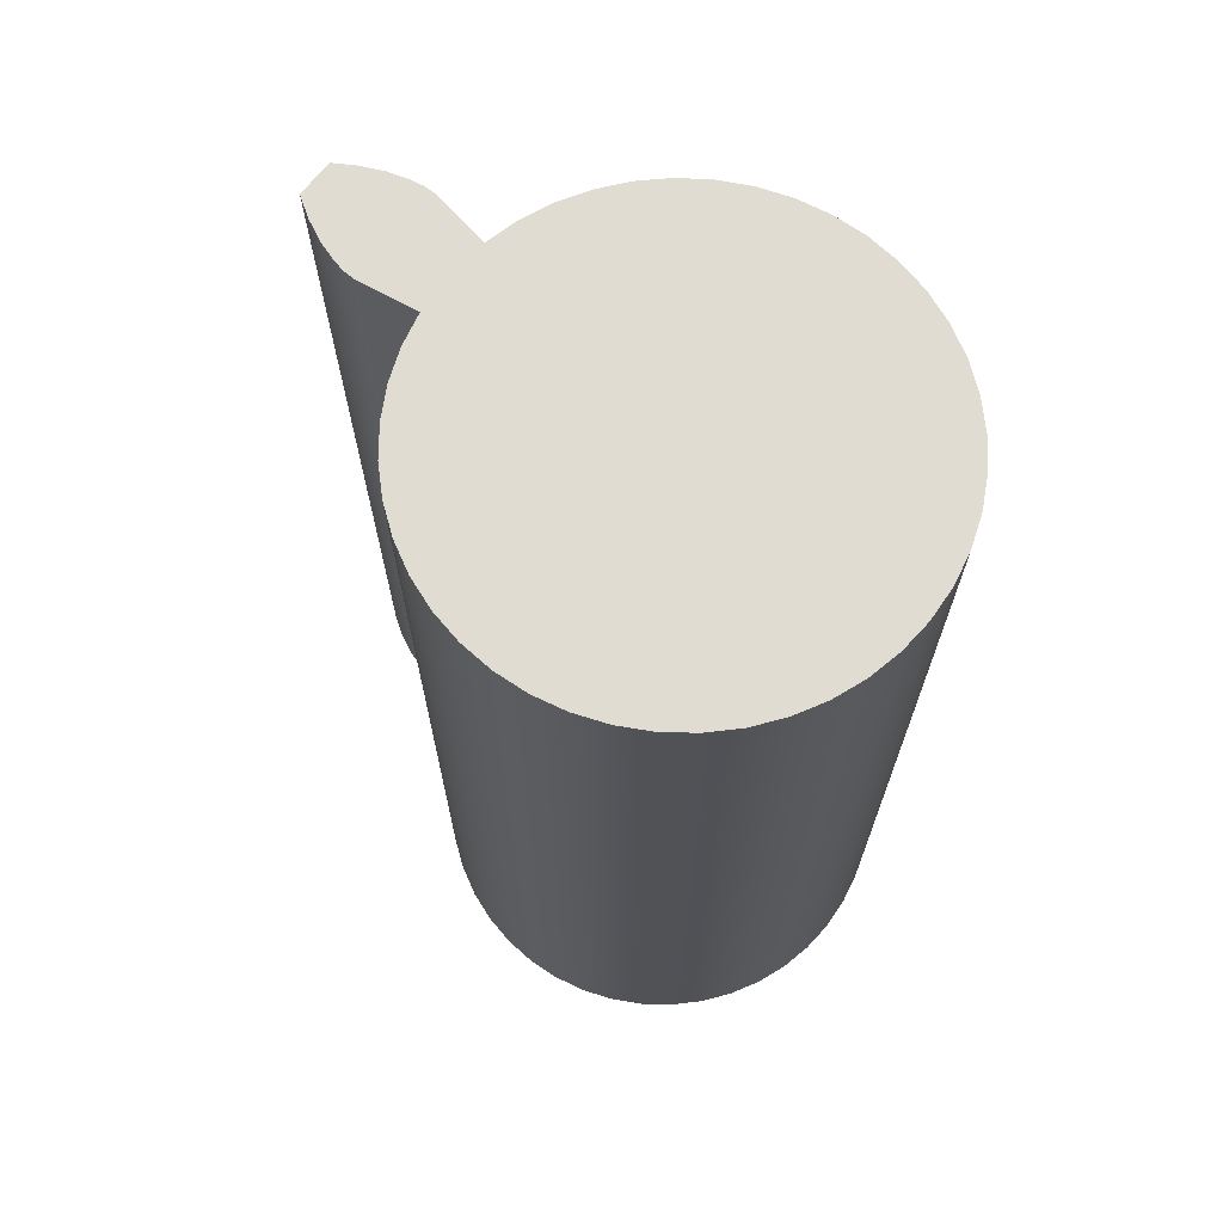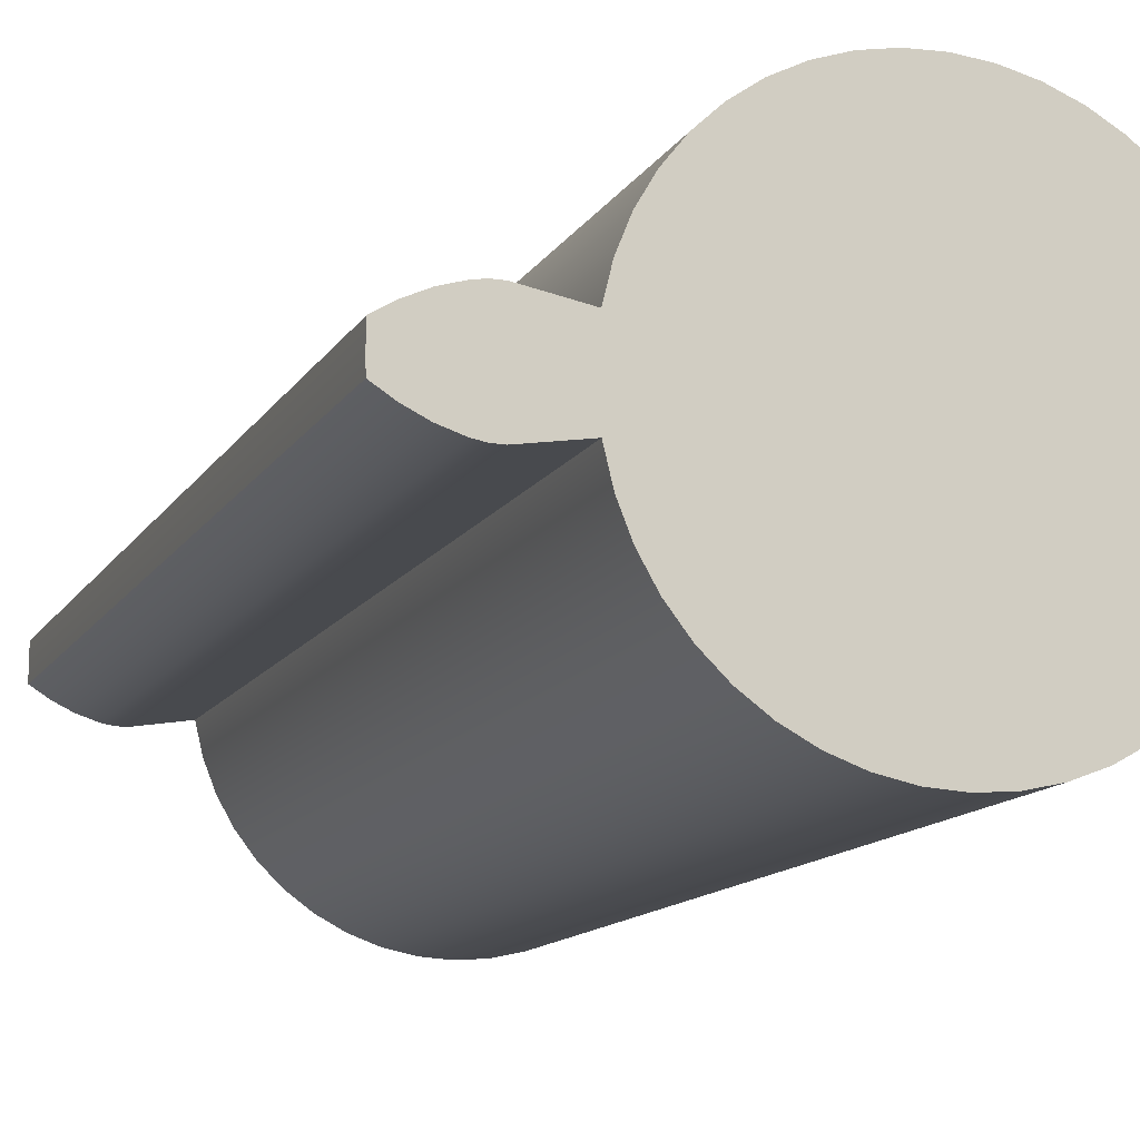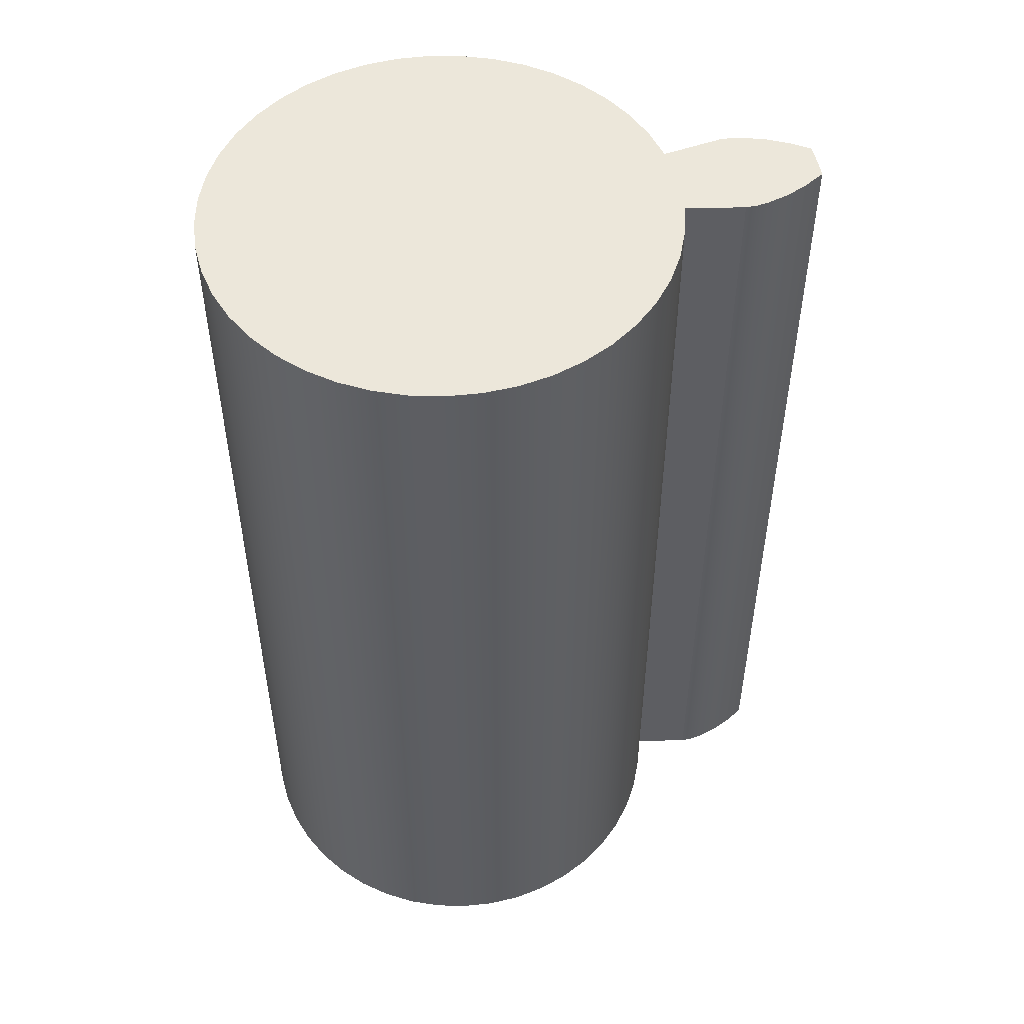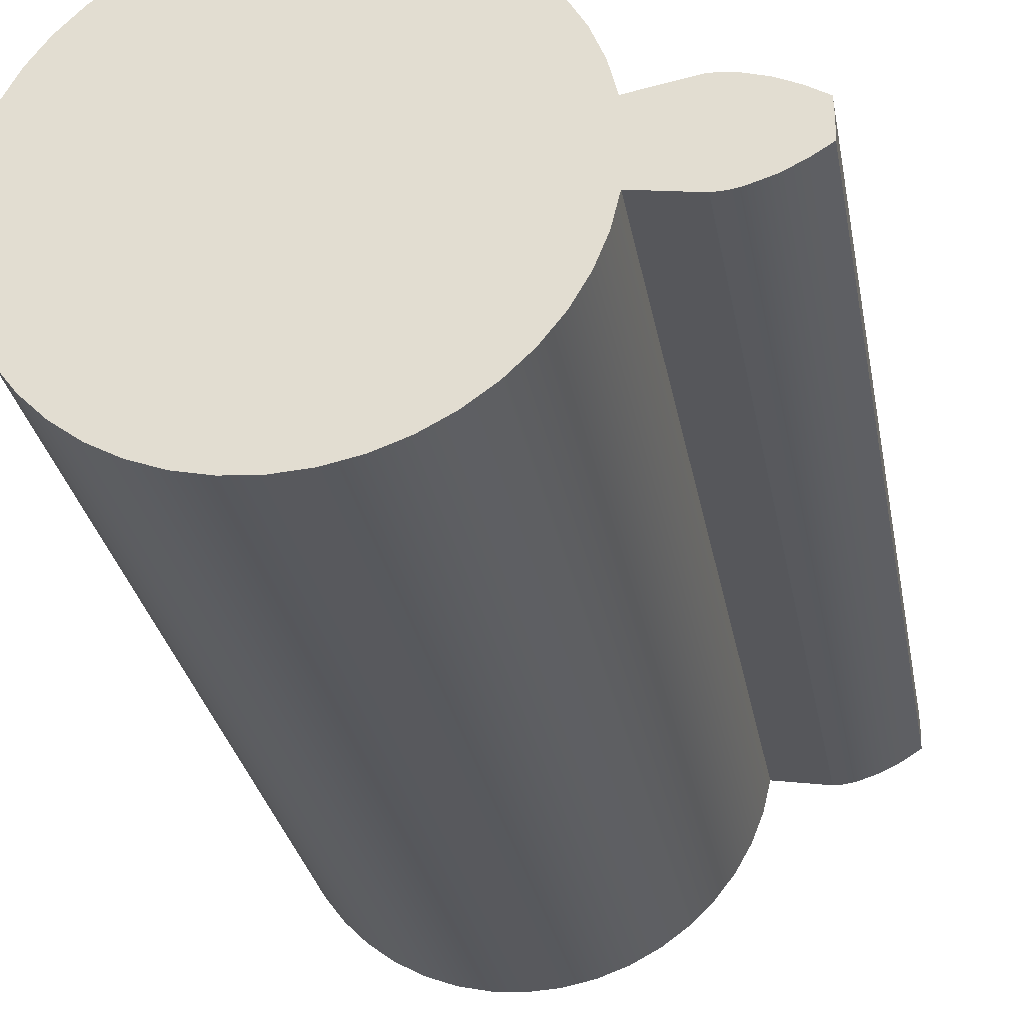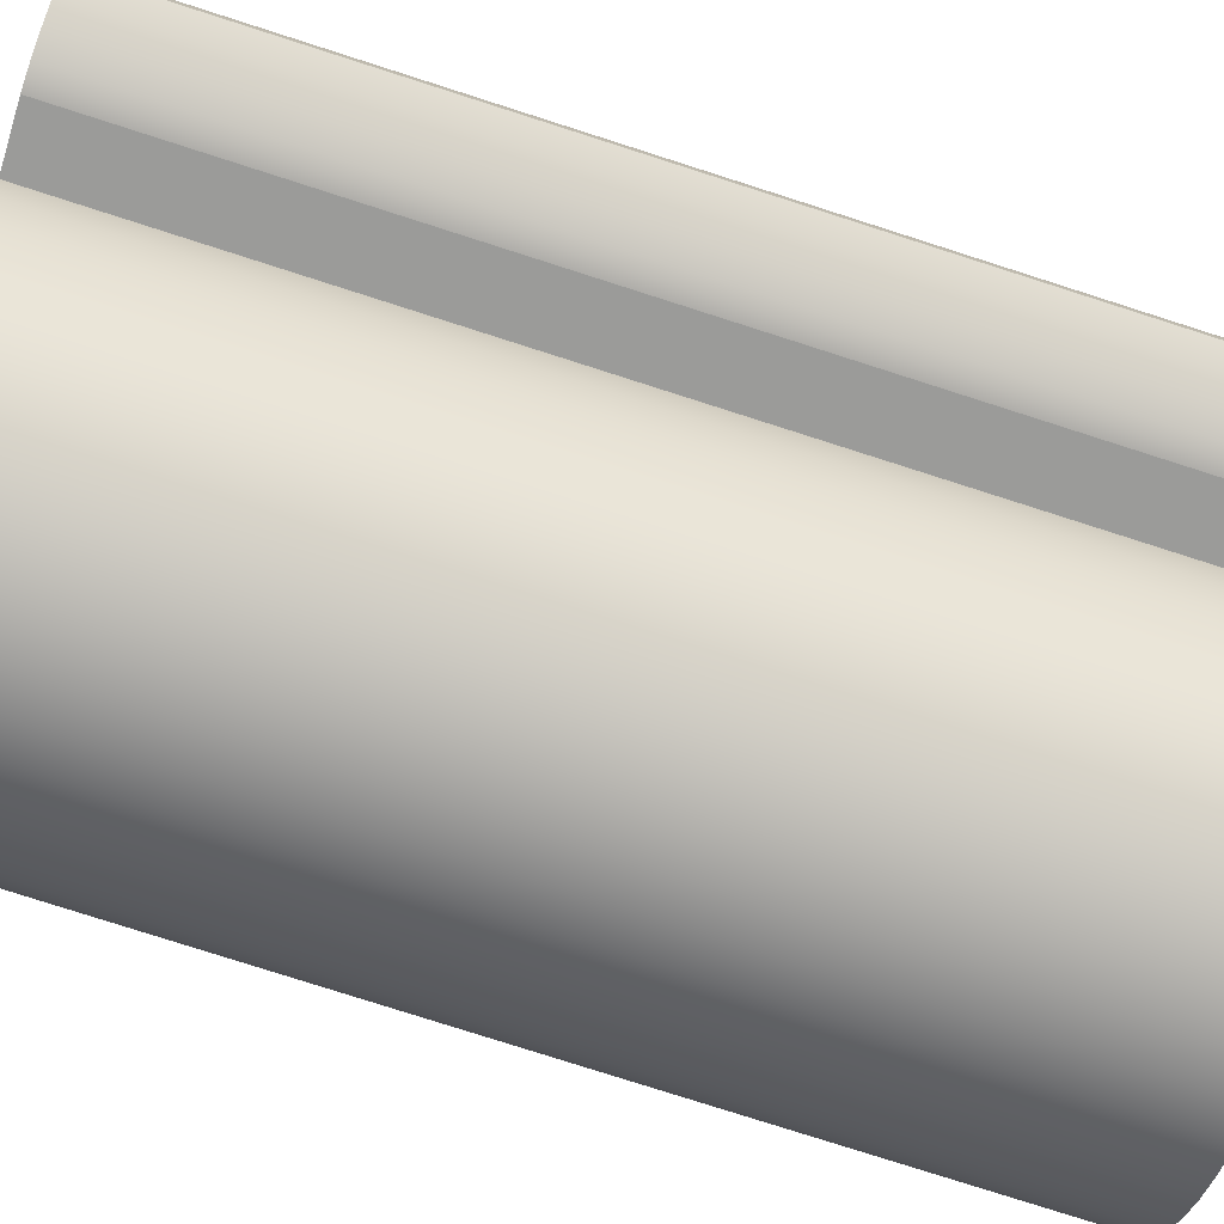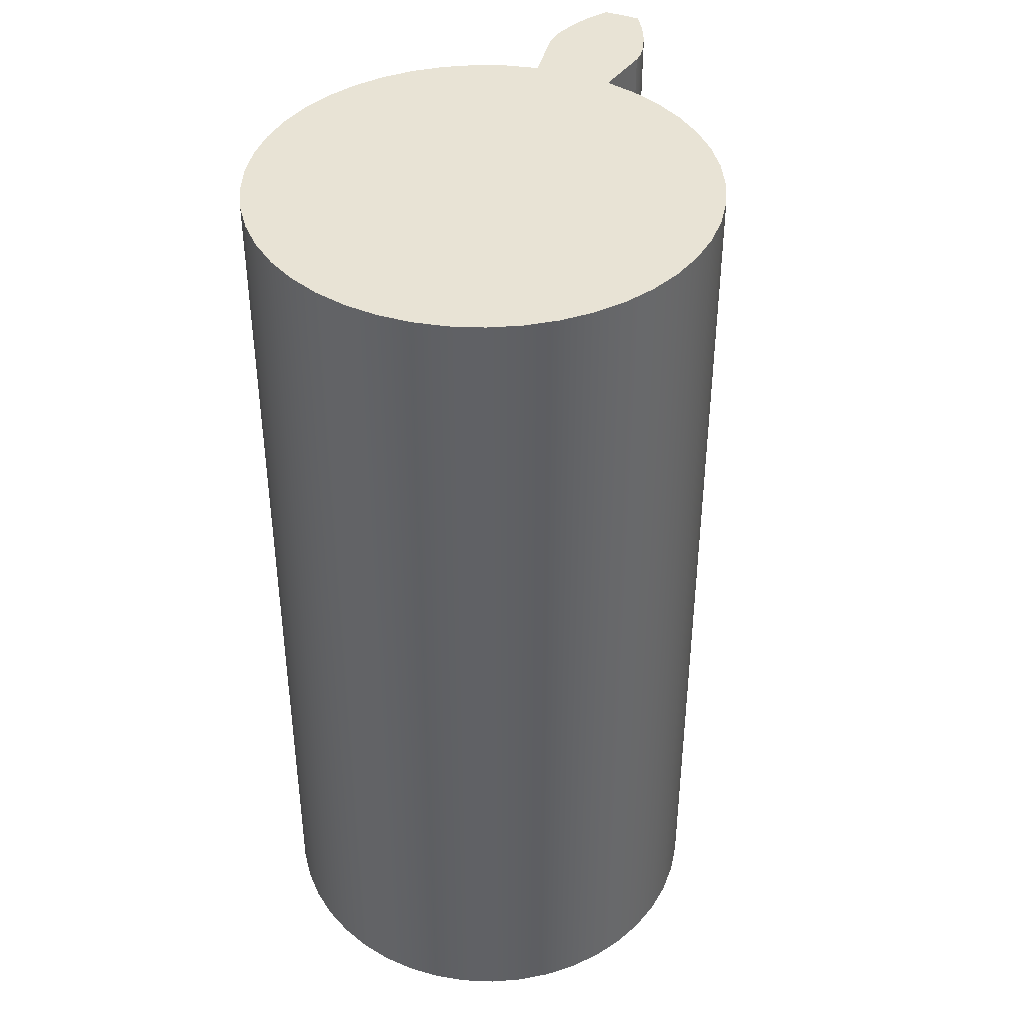
<metadata>
{"format":"obj","ext":"obj","renderer":"f3d","projection":"perspective","resolution":1024,"background":"white","views":[{"elev":69.0,"azim":-141.4,"up":"+Z"},{"elev":-13.3,"azim":159.2,"up":"+Y"},{"elev":51.4,"azim":-11.4,"up":"+Z"},{"elev":-30.0,"azim":10.4,"up":"+Y"},{"elev":-79.3,"azim":72.3,"up":"+Y"},{"elev":41.0,"azim":-66.8,"up":"+Z"}]}
</metadata>
<code>
v 0.4864 -0.08323 0
v 0.4697 -0.151 0
v 0.4438 -0.2158 0
v 0.4089 -0.2762 0
v 0.3658 -0.3311 0
v 0.3155 -0.3794 0
v 0.2588 -0.4201 0
v 0.197 -0.4524 0
v 0.1312 -0.4757 0
v 0.06276 -0.4894 0
v -0.0069 -0.4934 0
v -0.07642 -0.4875 0
v -0.1444 -0.4718 0
v -0.2095 -0.4467 0
v -0.2704 -0.4127 0
v -0.326 -0.3704 0
v -0.3749 -0.3207 0
v -0.4164 -0.2646 0
v -0.4496 -0.2033 0
v -0.4738 -0.1378 0
v -0.4885 -0.0696 0
v -0.4934 -6.043e-17 0
v -0.4885 0.0696 0
v -0.4738 0.1378 0
v -0.4496 0.2033 0
v -0.4164 0.2646 0
v -0.3749 0.3207 0
v -0.326 0.3704 0
v -0.2704 0.4127 0
v -0.2095 0.4467 0
v -0.1444 0.4718 0
v -0.07642 0.4875 0
v -0.0069 0.4934 0
v 0.06276 0.4894 0
v 0.1312 0.4757 0
v 0.197 0.4524 0
v 0.2588 0.4201 0
v 0.3155 0.3794 0
v 0.3658 0.3311 0
v 0.4089 0.2762 0
v 0.4438 0.2158 0
v 0.4697 0.151 0
v 0.4864 0.08323 0
v 0.6091 0.1042 0
v 0.6333 0.104 0
v 0.6572 0.1 0
v 0.7035 0.0857 0
v 0.7473 0.06504 0
v 0.7885 0.03951 0
v 0.7894 0.01317 0
v 0.7894 -0.01317 0
v 0.7885 -0.03951 0
v 0.7473 -0.06504 0
v 0.7035 -0.0857 0
v 0.6572 -0.1 0
v 0.6333 -0.104 0
v 0.6091 -0.1042 0
v 0.4864 0.08323 2
v 0.4697 0.151 2
v 0.4438 0.2158 2
v 0.4089 0.2762 2
v 0.3658 0.3311 2
v 0.3155 0.3794 2
v 0.2588 0.4201 2
v 0.197 0.4524 2
v 0.1312 0.4757 2
v 0.06276 0.4894 2
v -0.0069 0.4934 2
v -0.07642 0.4875 2
v -0.1444 0.4718 2
v -0.2095 0.4467 2
v -0.2704 0.4127 2
v -0.326 0.3704 2
v -0.3749 0.3207 2
v -0.4164 0.2646 2
v -0.4496 0.2033 2
v -0.4738 0.1378 2
v -0.4885 0.0696 2
v -0.4934 2.795e-16 2
v -0.4885 -0.0696 2
v -0.4738 -0.1378 2
v -0.4496 -0.2033 2
v -0.4164 -0.2646 2
v -0.3749 -0.3207 2
v -0.326 -0.3704 2
v -0.2704 -0.4127 2
v -0.2095 -0.4467 2
v -0.1444 -0.4718 2
v -0.07642 -0.4875 2
v -0.0069 -0.4934 2
v 0.06276 -0.4894 2
v 0.1312 -0.4757 2
v 0.197 -0.4524 2
v 0.2588 -0.4201 2
v 0.3155 -0.3794 2
v 0.3658 -0.3311 2
v 0.4089 -0.2762 2
v 0.4438 -0.2158 2
v 0.4697 -0.151 2
v 0.4864 -0.08323 2
v 0.6091 -0.1042 2
v 0.6333 -0.104 2
v 0.6572 -0.1 2
v 0.7035 -0.0857 2
v 0.7473 -0.06504 2
v 0.7885 -0.03951 2
v 0.7894 -0.01317 2
v 0.7894 0.01317 2
v 0.7885 0.03951 2
v 0.7473 0.06504 2
v 0.7035 0.0857 2
v 0.6572 0.1 2
v 0.6333 0.104 2
v 0.6091 0.1042 2
v 0.4864 0.08323 2
v 0.4864 0.08323 0
v 0.4697 0.151 0
v 0.4438 0.2158 0
v 0.4089 0.2762 0
v 0.3658 0.3311 0
v 0.3155 0.3794 0
v 0.2588 0.4201 0
v 0.197 0.4524 0
v 0.1312 0.4757 0
v 0.06276 0.4894 0
v -0.0069 0.4934 0
v -0.07642 0.4875 0
v -0.1444 0.4718 0
v -0.2095 0.4467 0
v -0.2704 0.4127 0
v -0.326 0.3704 0
v -0.3749 0.3207 0
v -0.4164 0.2646 0
v -0.4496 0.2033 0
v -0.4738 0.1378 0
v -0.4885 0.0696 0
v -0.4934 -6.043e-17 0
v -0.4885 -0.0696 0
v -0.4738 -0.1378 0
v -0.4496 -0.2033 0
v -0.4164 -0.2646 0
v -0.3749 -0.3207 0
v -0.326 -0.3704 0
v -0.2704 -0.4127 0
v -0.2095 -0.4467 0
v -0.1444 -0.4718 0
v -0.07642 -0.4875 0
v -0.0069 -0.4934 0
v 0.06276 -0.4894 0
v 0.1312 -0.4757 0
v 0.197 -0.4524 0
v 0.2588 -0.4201 0
v 0.3155 -0.3794 0
v 0.3658 -0.3311 0
v 0.4089 -0.2762 0
v 0.4438 -0.2158 0
v 0.4697 -0.151 0
v 0.4864 -0.08323 0
v 0.4864 -0.08323 2
v 0.4697 -0.151 2
v 0.4438 -0.2158 2
v 0.4089 -0.2762 2
v 0.3658 -0.3311 2
v 0.3155 -0.3794 2
v 0.2588 -0.4201 2
v 0.197 -0.4524 2
v 0.1312 -0.4757 2
v 0.06276 -0.4894 2
v -0.0069 -0.4934 2
v -0.07642 -0.4875 2
v -0.1444 -0.4718 2
v -0.2095 -0.4467 2
v -0.2704 -0.4127 2
v -0.326 -0.3704 2
v -0.3749 -0.3207 2
v -0.4164 -0.2646 2
v -0.4496 -0.2033 2
v -0.4738 -0.1378 2
v -0.4885 -0.0696 2
v -0.4934 2.795e-16 2
v -0.4885 0.0696 2
v -0.4738 0.1378 2
v -0.4496 0.2033 2
v -0.4164 0.2646 2
v -0.3749 0.3207 2
v -0.326 0.3704 2
v -0.2704 0.4127 2
v -0.2095 0.4467 2
v -0.1444 0.4718 2
v -0.07642 0.4875 2
v -0.0069 0.4934 2
v 0.06276 0.4894 2
v 0.1312 0.4757 2
v 0.197 0.4524 2
v 0.2588 0.4201 2
v 0.3155 0.3794 2
v 0.3658 0.3311 2
v 0.4089 0.2762 2
v 0.4438 0.2158 2
v 0.4697 0.151 2
v 0.7885 0.03951 0
v 0.7473 0.06504 0
v 0.7035 0.0857 0
v 0.6572 0.1 0
v 0.6333 0.104 0
v 0.6091 0.1042 0
v 0.6091 0.1042 2
v 0.6333 0.104 2
v 0.6572 0.1 2
v 0.7035 0.0857 2
v 0.7473 0.06504 2
v 0.7885 0.03951 2
v 0.7885 -0.03951 0
v 0.7894 -0.01317 0
v 0.7894 0.01317 0
v 0.7885 0.03951 0
v 0.7885 0.03951 2
v 0.7894 0.01317 2
v 0.7894 -0.01317 2
v 0.7885 -0.03951 2
v 0.4864 -0.08323 0
v 0.6091 -0.1042 0
v 0.6091 -0.1042 2
v 0.4864 -0.08323 2
v 0.6091 -0.1042 0
v 0.6333 -0.104 0
v 0.6572 -0.1 0
v 0.7035 -0.0857 0
v 0.7473 -0.06504 0
v 0.7885 -0.03951 0
v 0.7885 -0.03951 2
v 0.7473 -0.06504 2
v 0.7035 -0.0857 2
v 0.6572 -0.1 2
v 0.6333 -0.104 2
v 0.6091 -0.1042 2
v 0.6091 0.1042 0
v 0.4864 0.08323 0
v 0.4864 0.08323 2
v 0.6091 0.1042 2
f 2 20 1
f 1 20 43
f 1 43 44
f 20 2 19
f 19 2 3
f 19 3 18
f 18 3 4
f 18 4 17
f 17 4 5
f 17 5 16
f 16 5 6
f 16 6 15
f 15 6 7
f 15 7 14
f 14 7 8
f 14 8 13
f 13 8 9
f 13 9 12
f 12 9 10
f 12 10 11
f 20 21 43
f 43 21 22
f 43 22 23
f 23 24 43
f 43 24 42
f 42 24 25
f 42 25 41
f 41 25 26
f 41 26 40
f 40 26 27
f 40 27 39
f 39 27 28
f 39 28 38
f 38 28 29
f 38 29 37
f 37 29 30
f 37 30 36
f 36 30 31
f 36 31 35
f 35 31 32
f 35 32 34
f 34 32 33
f 1 44 57
f 57 44 45
f 57 45 56
f 56 45 55
f 55 45 46
f 55 46 54
f 54 46 47
f 54 47 53
f 53 47 48
f 53 48 51
f 51 48 50
f 50 48 49
f 51 52 53
f 59 77 58
f 58 77 78
f 58 78 79
f 77 59 76
f 76 59 60
f 76 60 75
f 75 60 61
f 75 61 74
f 74 61 62
f 74 62 73
f 73 62 63
f 73 63 72
f 72 63 64
f 72 64 71
f 71 64 65
f 71 65 70
f 70 65 66
f 70 66 69
f 69 66 67
f 69 67 68
f 79 80 58
f 58 80 81
f 58 81 100
f 100 81 99
f 99 81 82
f 99 82 98
f 98 82 83
f 98 83 97
f 97 83 84
f 97 84 96
f 96 84 85
f 96 85 95
f 95 85 86
f 95 86 94
f 94 86 87
f 94 87 93
f 93 87 88
f 93 88 92
f 92 88 89
f 92 89 91
f 91 89 90
f 58 100 114
f 114 100 101
f 114 101 113
f 113 101 102
f 113 102 103
f 113 103 112
f 112 103 104
f 112 104 111
f 111 104 105
f 111 105 110
f 110 105 107
f 110 107 108
f 105 106 107
f 108 109 110
f 115 116 200
f 200 116 117
f 200 117 199
f 199 117 118
f 199 118 198
f 198 118 119
f 198 119 197
f 197 119 120
f 197 120 196
f 196 120 121
f 196 121 195
f 195 121 122
f 195 122 194
f 194 122 123
f 194 123 193
f 193 123 124
f 193 124 192
f 192 124 125
f 192 125 191
f 191 125 126
f 191 126 190
f 190 126 127
f 190 127 189
f 189 127 128
f 189 128 188
f 188 128 129
f 188 129 187
f 187 129 130
f 187 130 186
f 186 130 131
f 186 131 185
f 185 131 132
f 185 132 184
f 184 132 133
f 184 133 183
f 183 133 134
f 183 134 182
f 182 134 135
f 182 135 181
f 181 135 136
f 181 136 180
f 180 136 137
f 180 137 179
f 179 137 138
f 179 138 178
f 178 138 139
f 178 139 177
f 177 139 140
f 177 140 176
f 176 140 141
f 176 141 175
f 175 141 142
f 175 142 174
f 174 142 143
f 174 143 173
f 173 143 144
f 173 144 172
f 172 144 145
f 172 145 171
f 171 145 146
f 171 146 170
f 170 146 147
f 170 147 169
f 169 147 148
f 169 148 168
f 168 148 149
f 168 149 167
f 167 149 150
f 167 150 166
f 166 150 151
f 166 151 165
f 165 151 152
f 165 152 164
f 164 152 153
f 164 153 163
f 163 153 154
f 163 154 162
f 162 154 155
f 162 155 161
f 161 155 156
f 161 156 160
f 160 156 157
f 160 157 159
f 159 157 158
f 201 202 212
f 212 202 211
f 211 202 203
f 211 203 210
f 210 203 204
f 210 204 209
f 209 204 205
f 209 205 208
f 208 205 206
f 208 206 207
f 220 213 219
f 219 213 214
f 219 214 218
f 218 214 215
f 218 215 217
f 217 215 216
f 221 222 224
f 224 222 223
f 225 226 236
f 236 226 235
f 235 226 227
f 235 227 234
f 234 227 228
f 234 228 233
f 233 228 229
f 233 229 232
f 232 229 230
f 232 230 231
f 237 238 240
f 240 238 239

</code>
